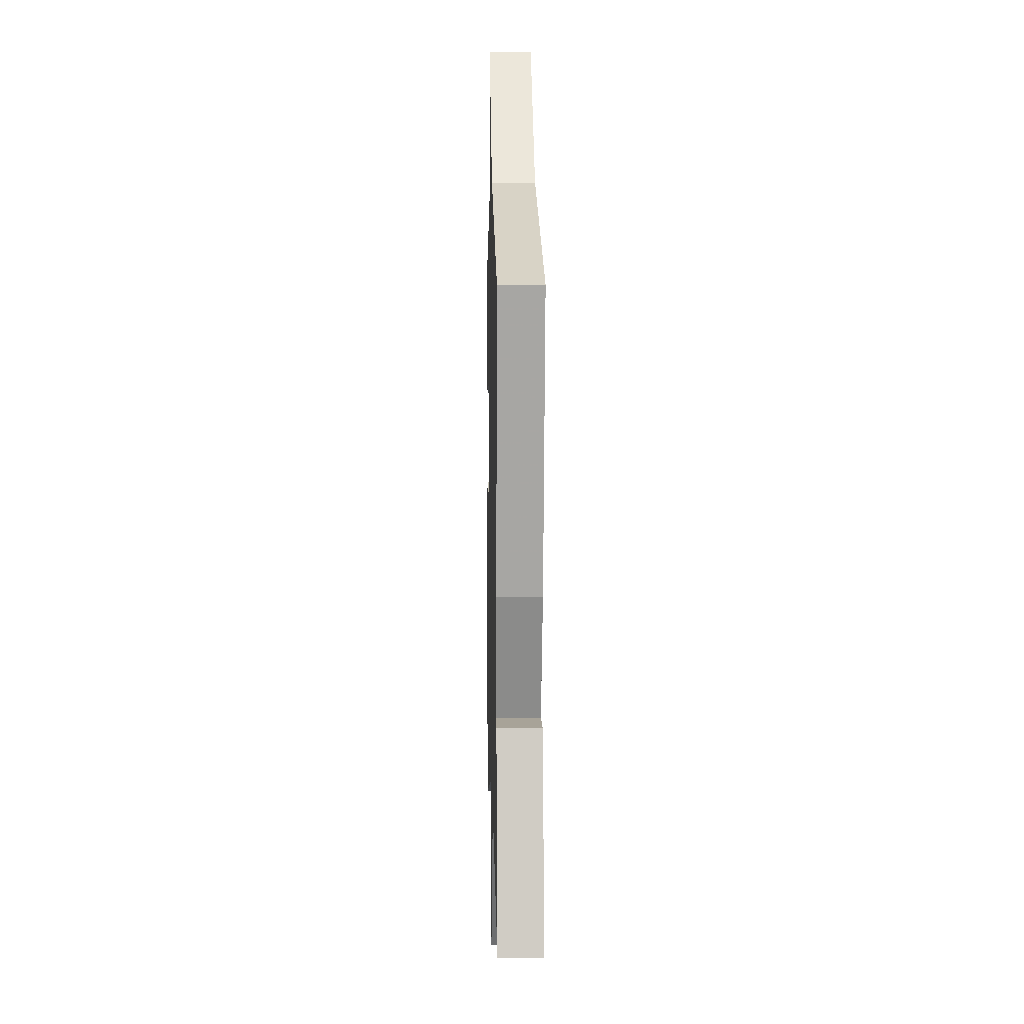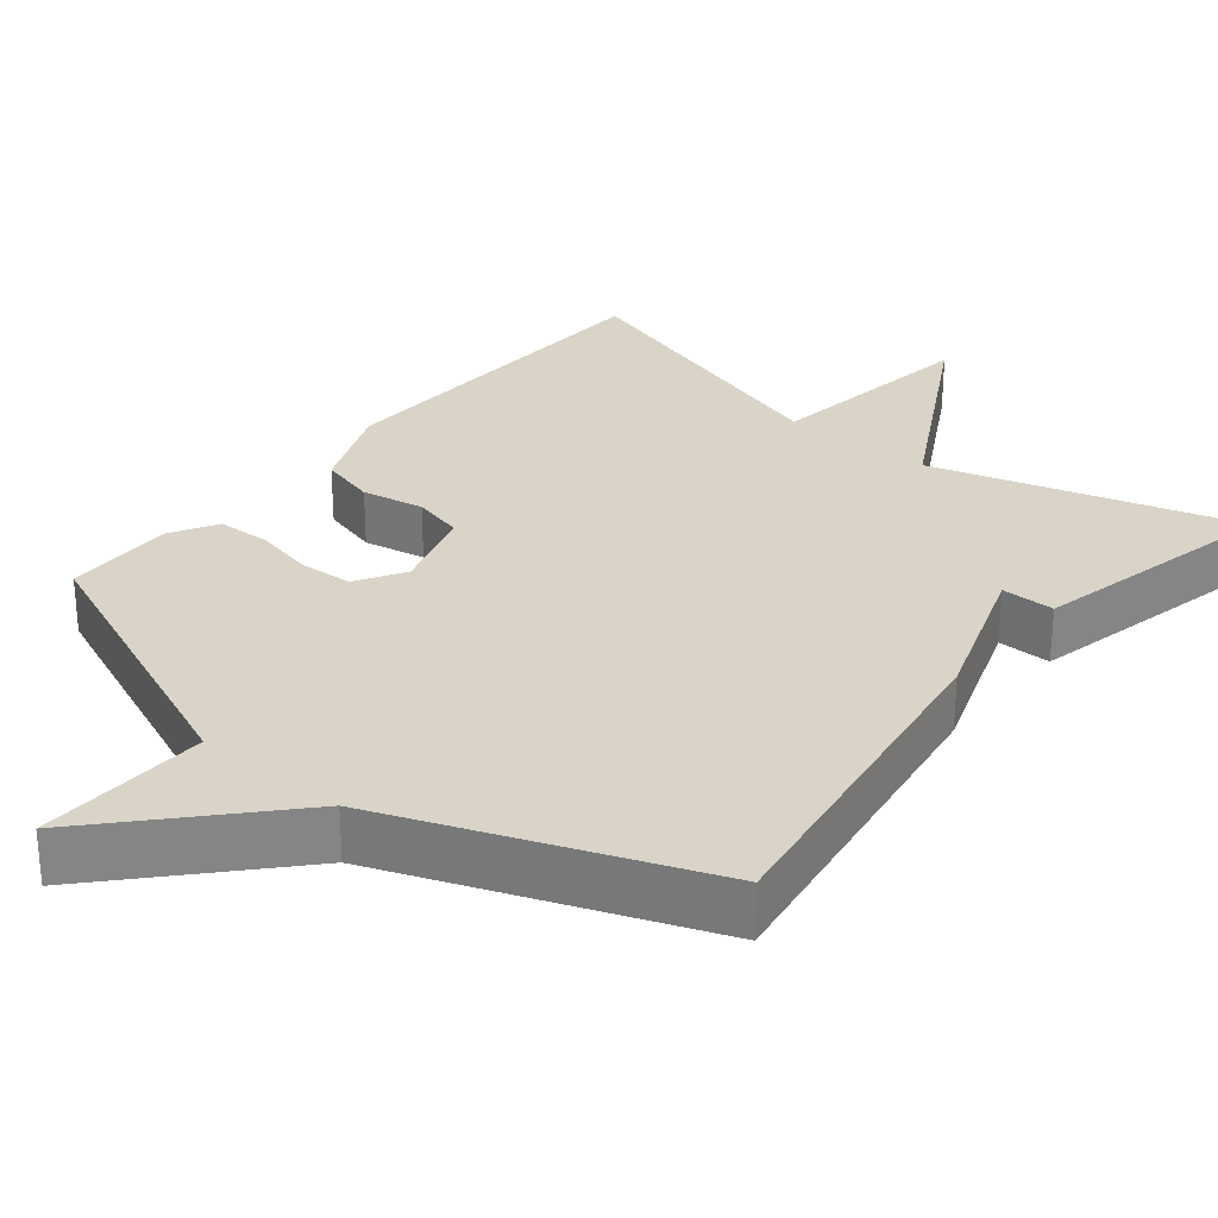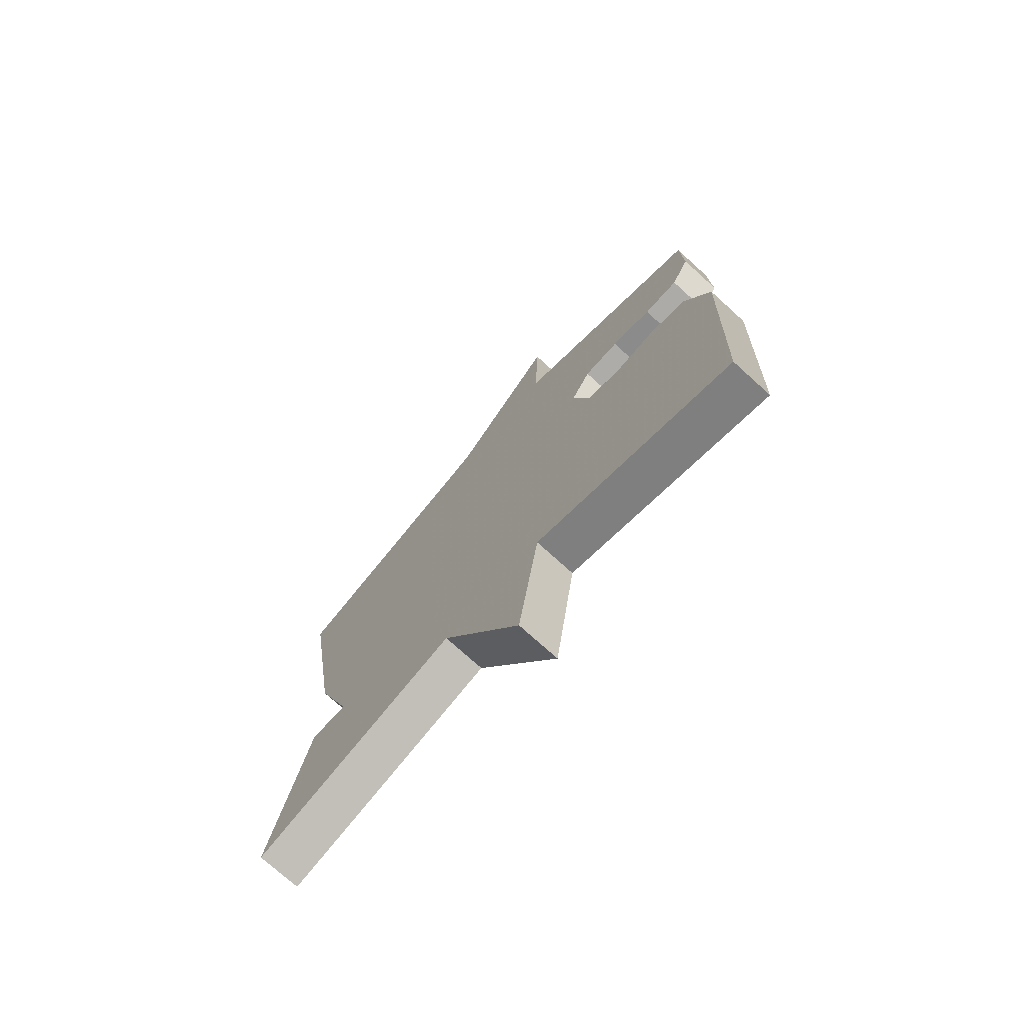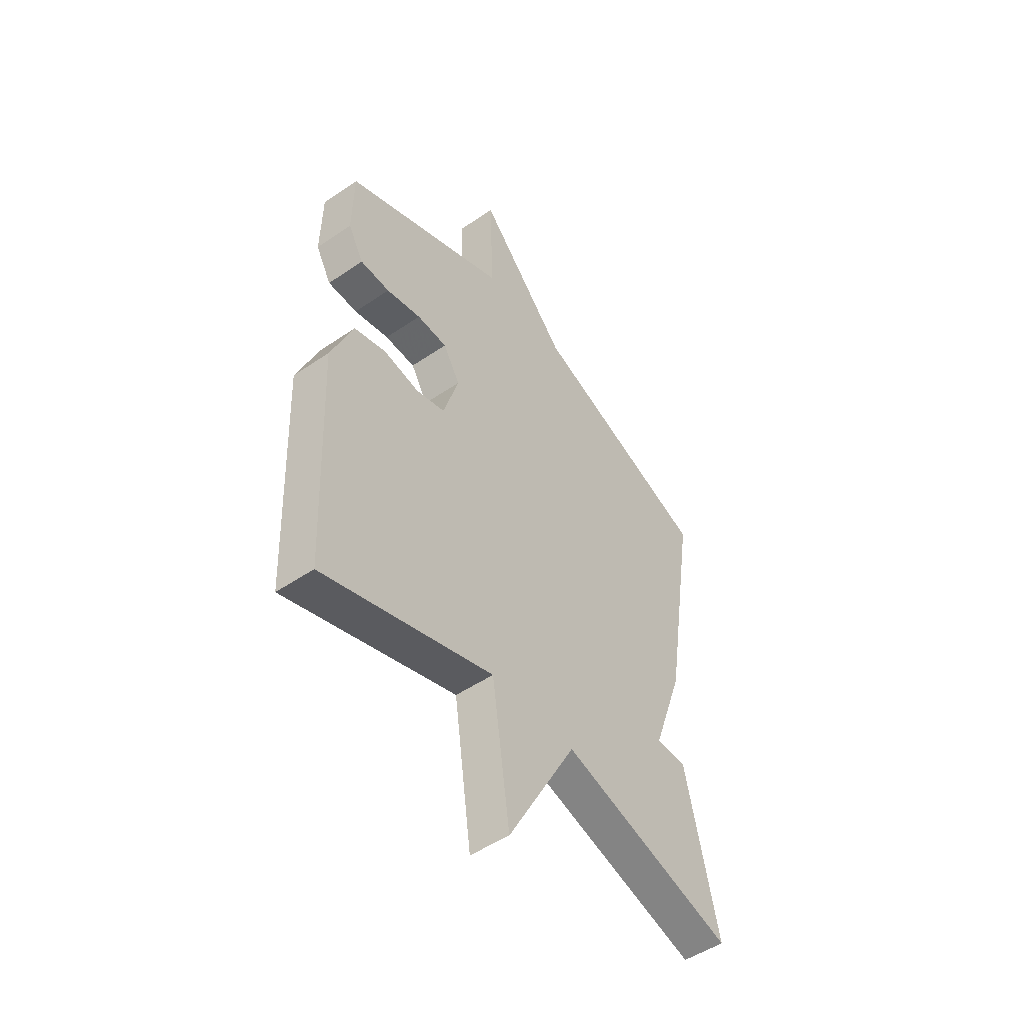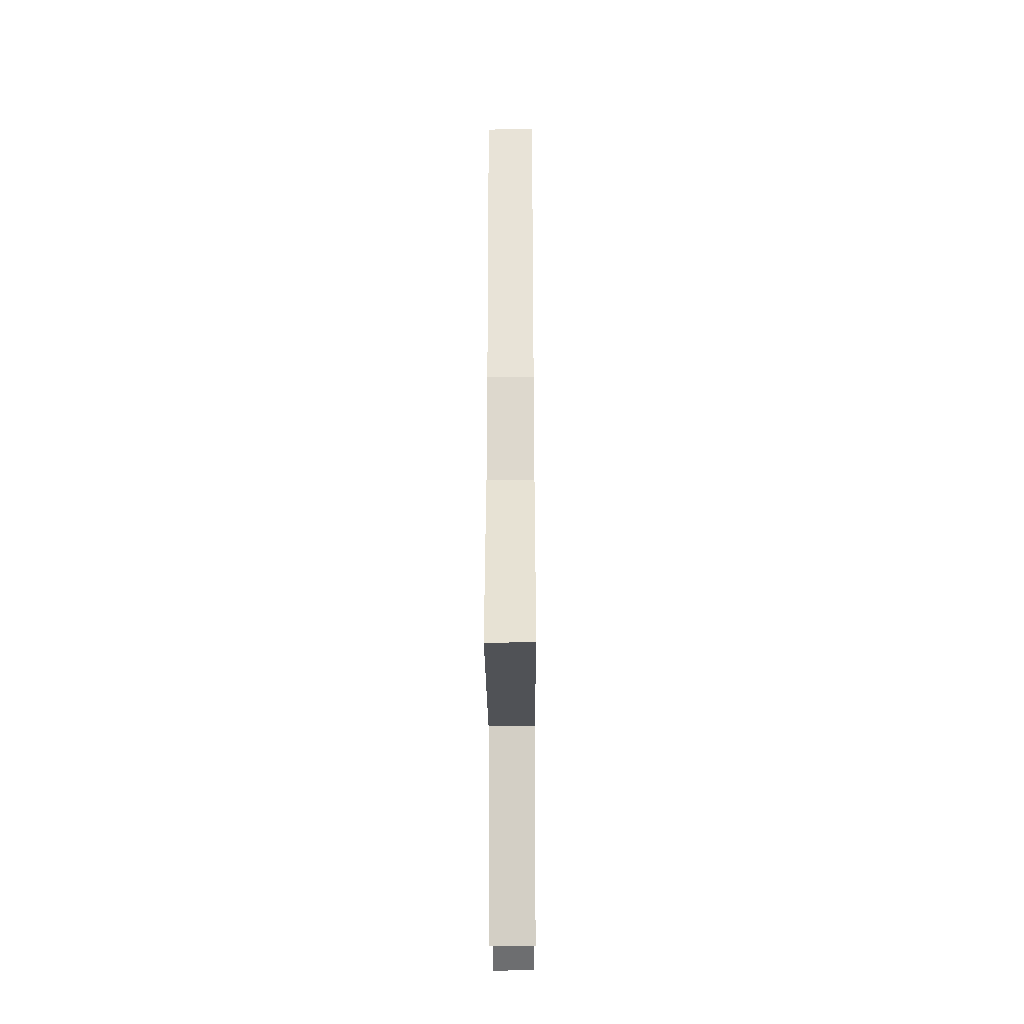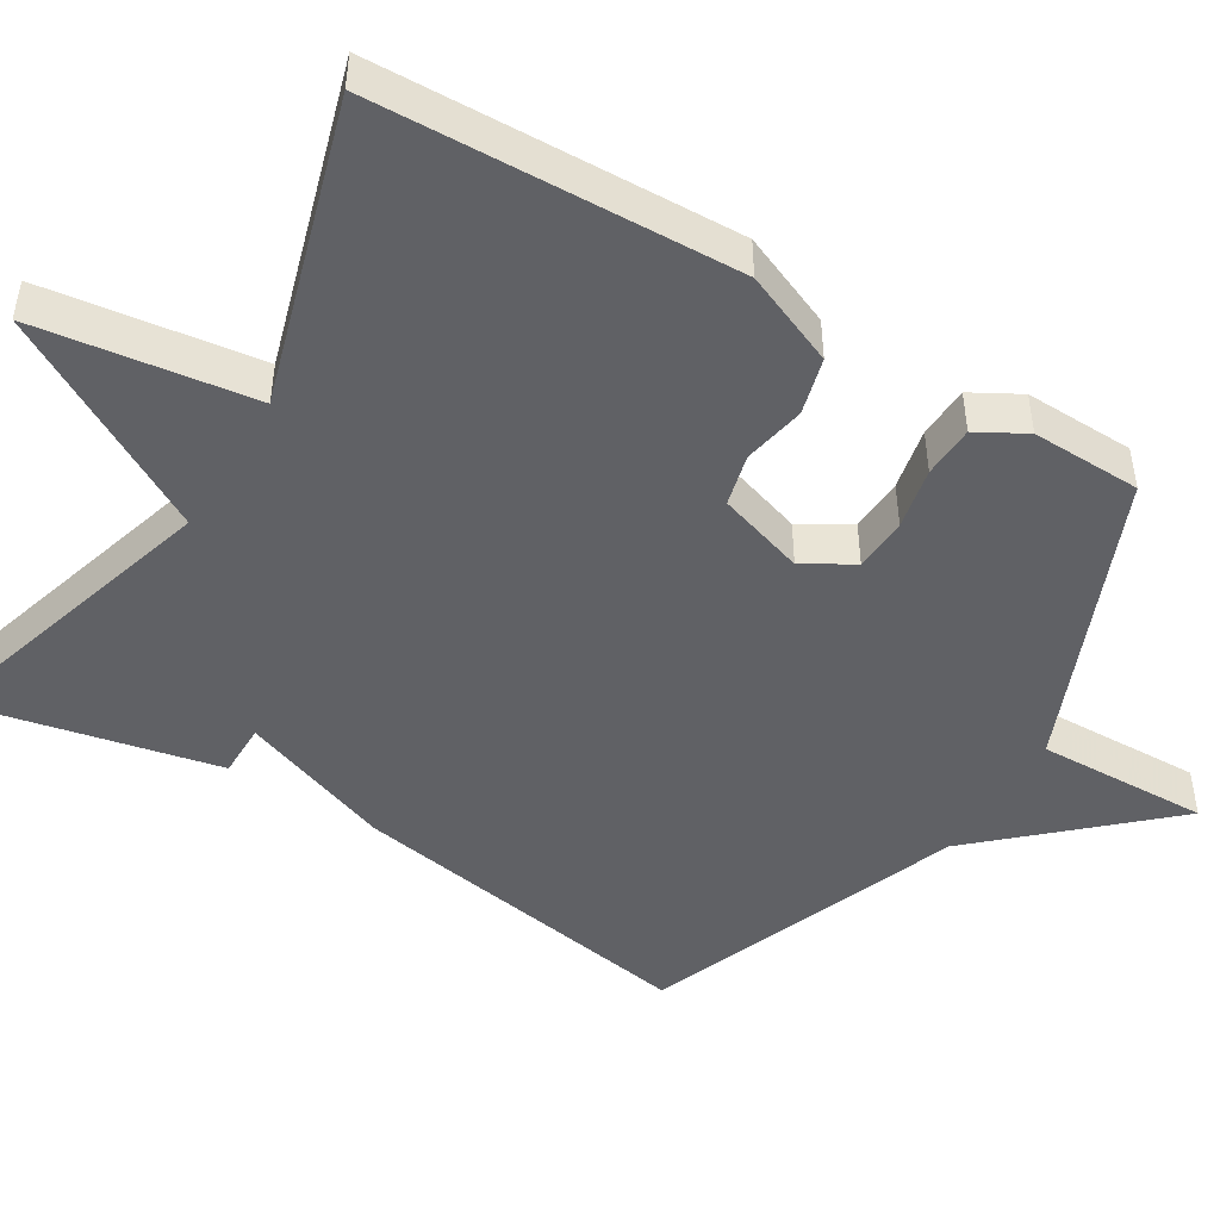
<metadata>
{"format":"obj","ext":"obj","renderer":"f3d","projection":"perspective","resolution":1024,"background":"white","views":[{"elev":6.9,"azim":88.5,"up":"+Z"},{"elev":28.8,"azim":39.4,"up":"+Y"},{"elev":-74.2,"azim":-132.2,"up":"+Z"},{"elev":-49.9,"azim":-53.0,"up":"+Z"},{"elev":-37.5,"azim":90.3,"up":"+Z"},{"elev":-47.7,"azim":-121.4,"up":"+Y"}]}
</metadata>
<code>
v -0.5 0.07 -0.5
v -0.519 0.07 -0.023
v -0.468 0.07 0.1
v -0.393 0.07 0.12
v -0.311 0.07 0.104
v -0.243 0.07 0.121
v -0.207 0.07 0.236
v -0.246 0.07 0.301
v -0.317 0.07 0.305
v -0.398 0.07 0.288
v -0.467 0.07 0.291
v -0.503 0.07 0.355
v -0.5 0.07 0.5
v -0.117 0.07 0.66
v -0.125 0.07 0.887
v 0.083 0.07 0.66
v 0.5 0.07 0.5
v 0.426 0.07 0.034
v 0.355 0.07 -0.166
v 0.426 0.07 -0.166
v 0.5 0.07 -0.5
v 0.097 0.07 -0.381
v -0.062 0.07 -0.667
v -0.103 0.07 -0.381
v -0.5 0 -0.5
v -0.519 0 -0.023
v -0.468 0 0.1
v -0.393 0 0.12
v -0.311 0 0.104
v -0.243 0 0.121
v -0.207 0 0.236
v -0.246 0 0.301
v -0.317 0 0.305
v -0.398 0 0.288
v -0.467 0 0.291
v -0.503 0 0.355
v -0.5 0 0.5
v -0.117 0 0.66
v -0.125 0 0.887
v 0.083 0 0.66
v 0.5 0 0.5
v 0.426 0 0.034
v 0.355 0 -0.166
v 0.426 0 -0.166
v 0.5 0 -0.5
v 0.097 0 -0.381
v -0.062 0 -0.667
v -0.103 0 -0.381
f 22 23 24
f 19 20 21 22
f 19 22 24
f 18 19 24
f 17 18 24
f 16 17 24
f 14 15 16
f 13 14 16
f 12 13 16
f 11 12 16
f 10 11 16
f 9 10 16
f 8 9 16
f 7 8 16
f 6 7 16 24
f 24 1 2
f 6 24 2
f 5 6 2
f 2 3 4 5
f 48 47 46
f 46 45 44 43
f 48 46 43
f 48 43 42
f 48 42 41
f 48 41 40
f 40 39 38
f 40 38 37
f 40 37 36
f 40 36 35
f 40 35 34
f 40 34 33
f 40 33 32
f 40 32 31
f 48 40 31 30
f 26 25 48
f 26 48 30
f 26 30 29
f 29 28 27 26
f 1 25 26 2
f 2 26 27 3
f 3 27 28 4
f 4 28 29 5
f 5 29 30 6
f 6 30 31 7
f 7 31 32 8
f 8 32 33 9
f 9 33 34 10
f 10 34 35 11
f 11 35 36 12
f 12 36 37 13
f 13 37 38 14
f 14 38 39 15
f 15 39 40 16
f 16 40 41 17
f 17 41 42 18
f 18 42 43 19
f 19 43 44 20
f 20 44 45 21
f 21 45 46 22
f 22 46 47 23
f 23 47 48 24
f 24 48 25 1

</code>
